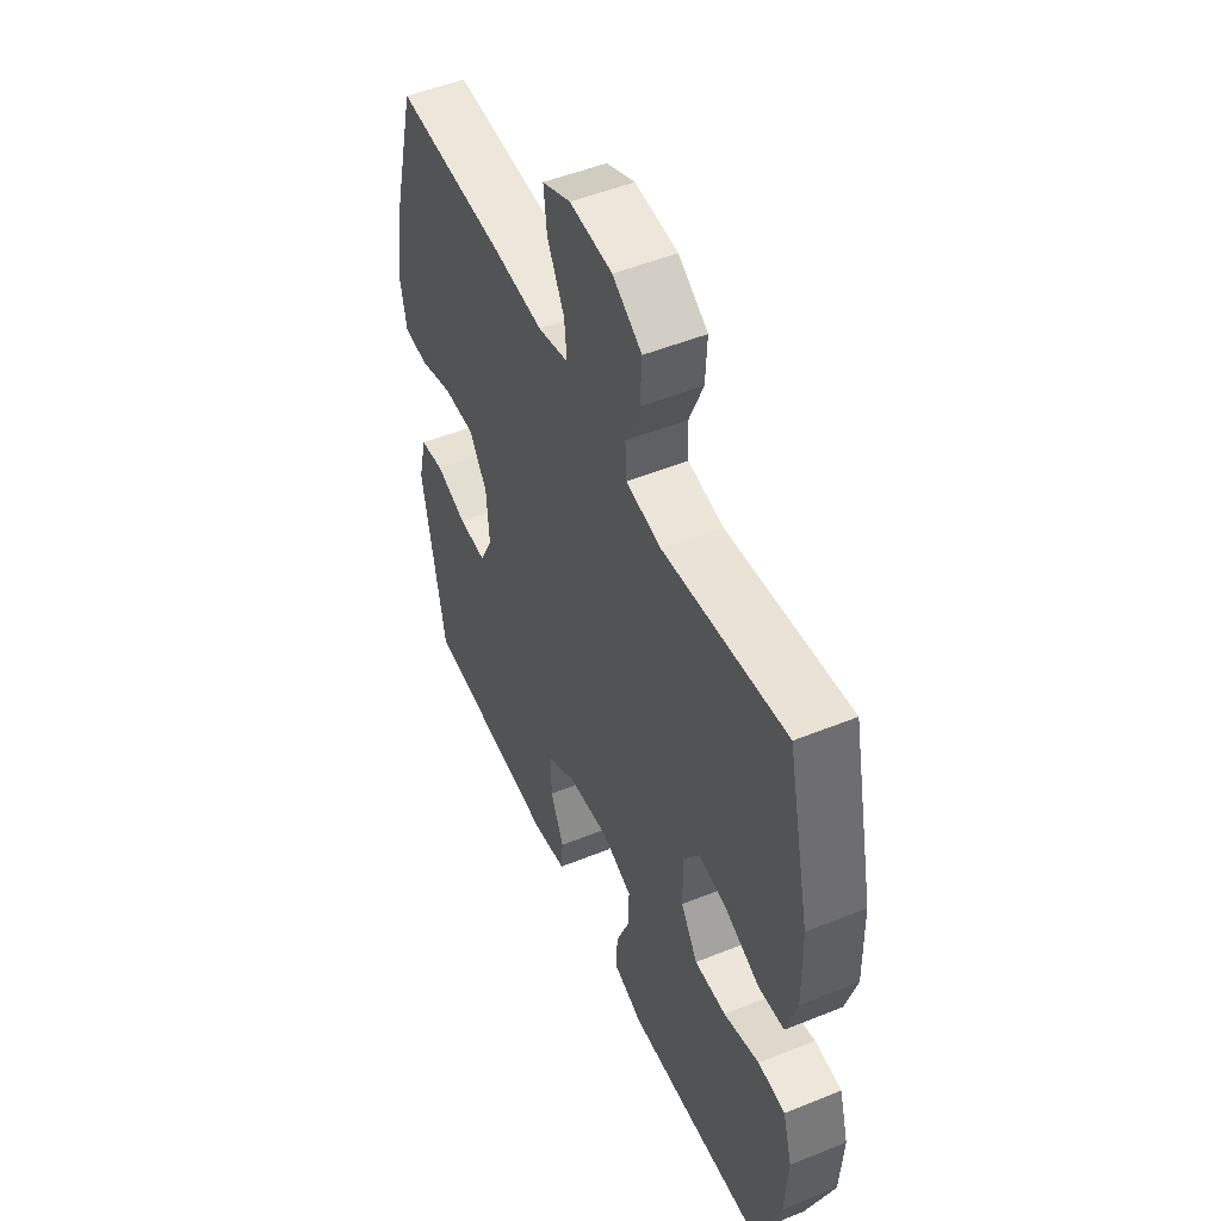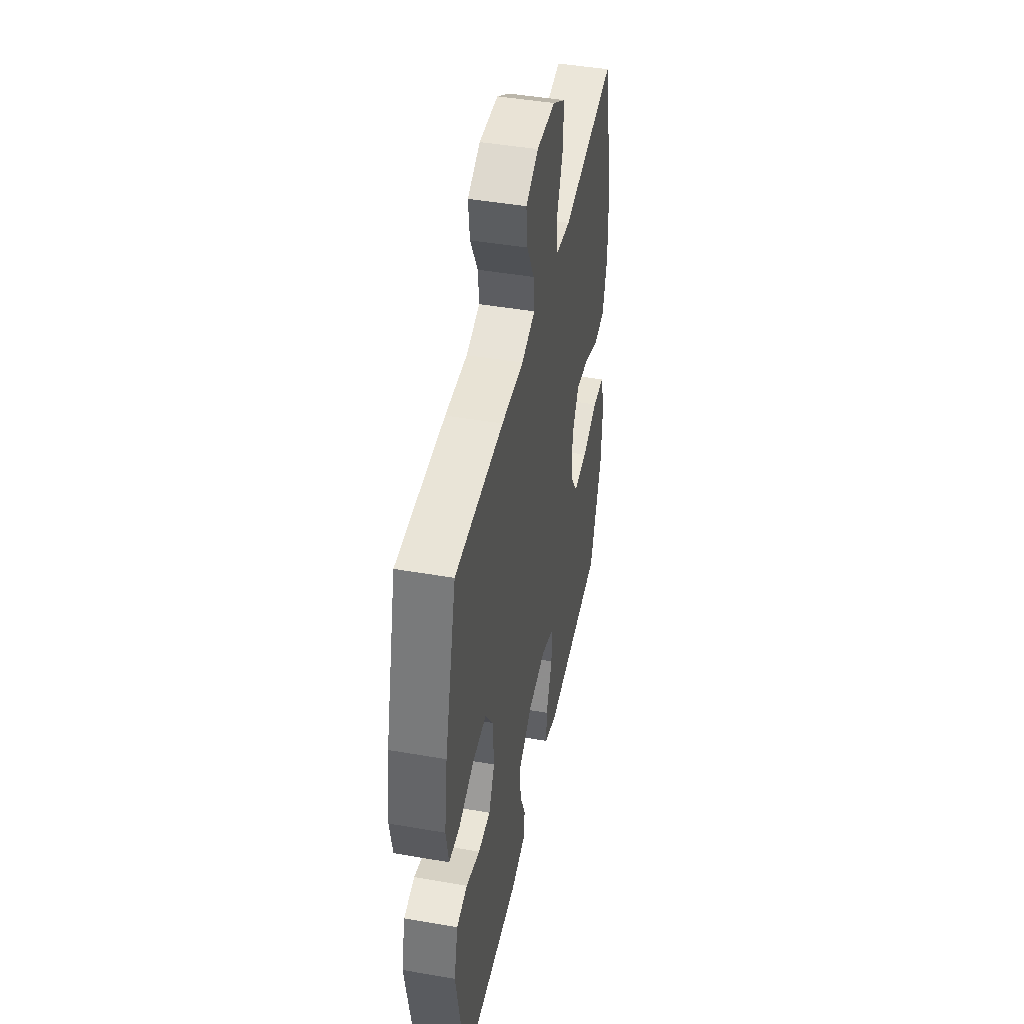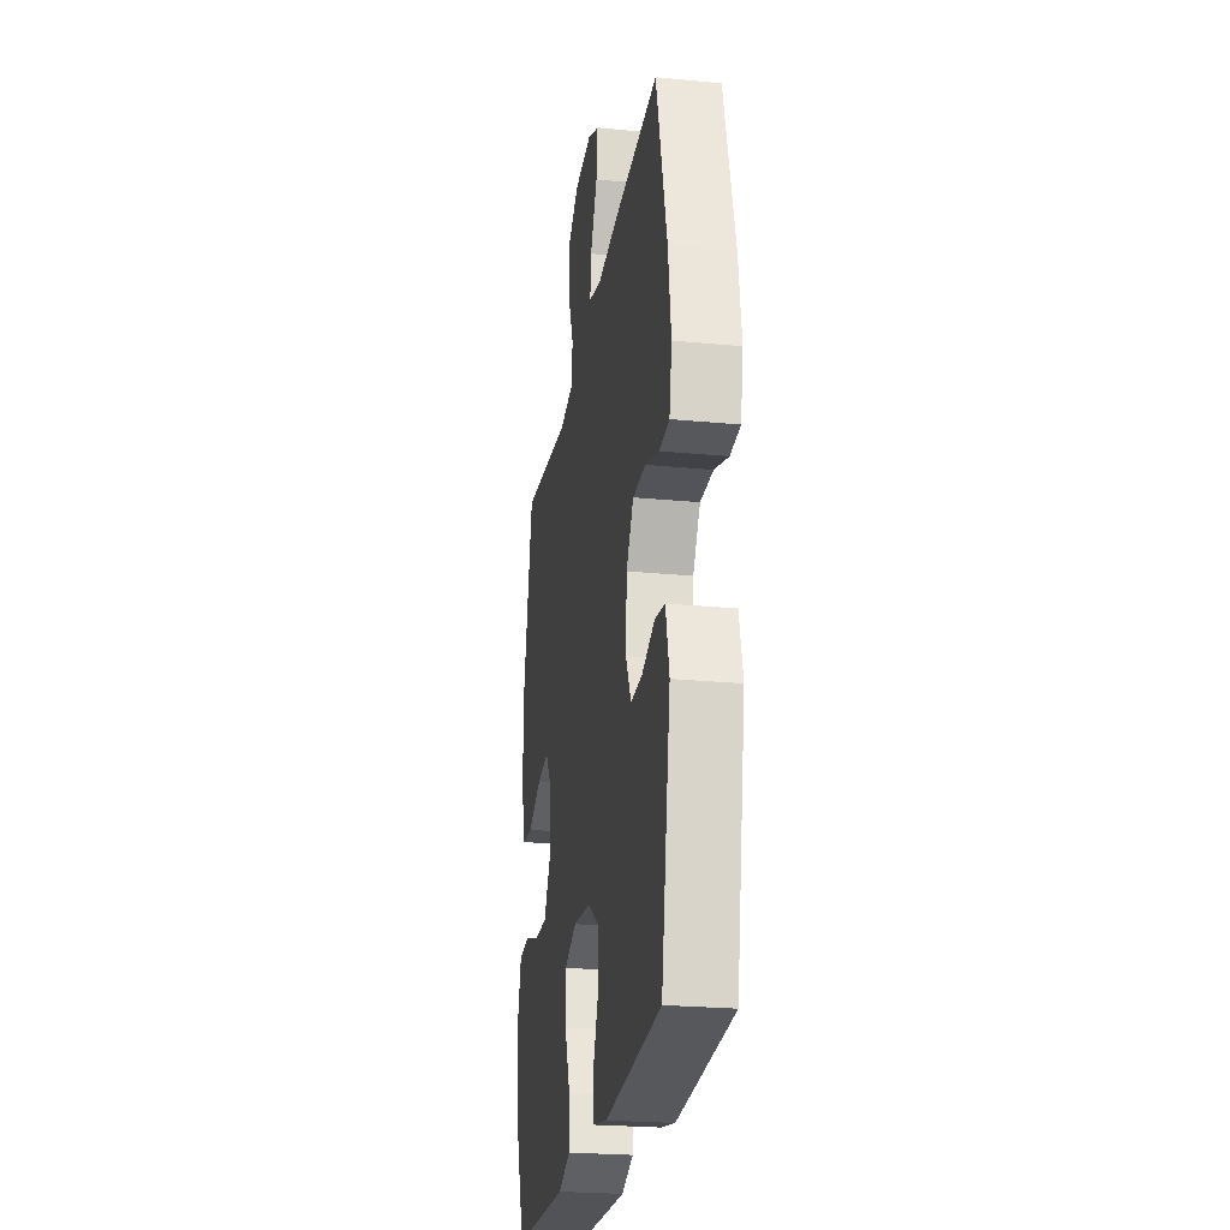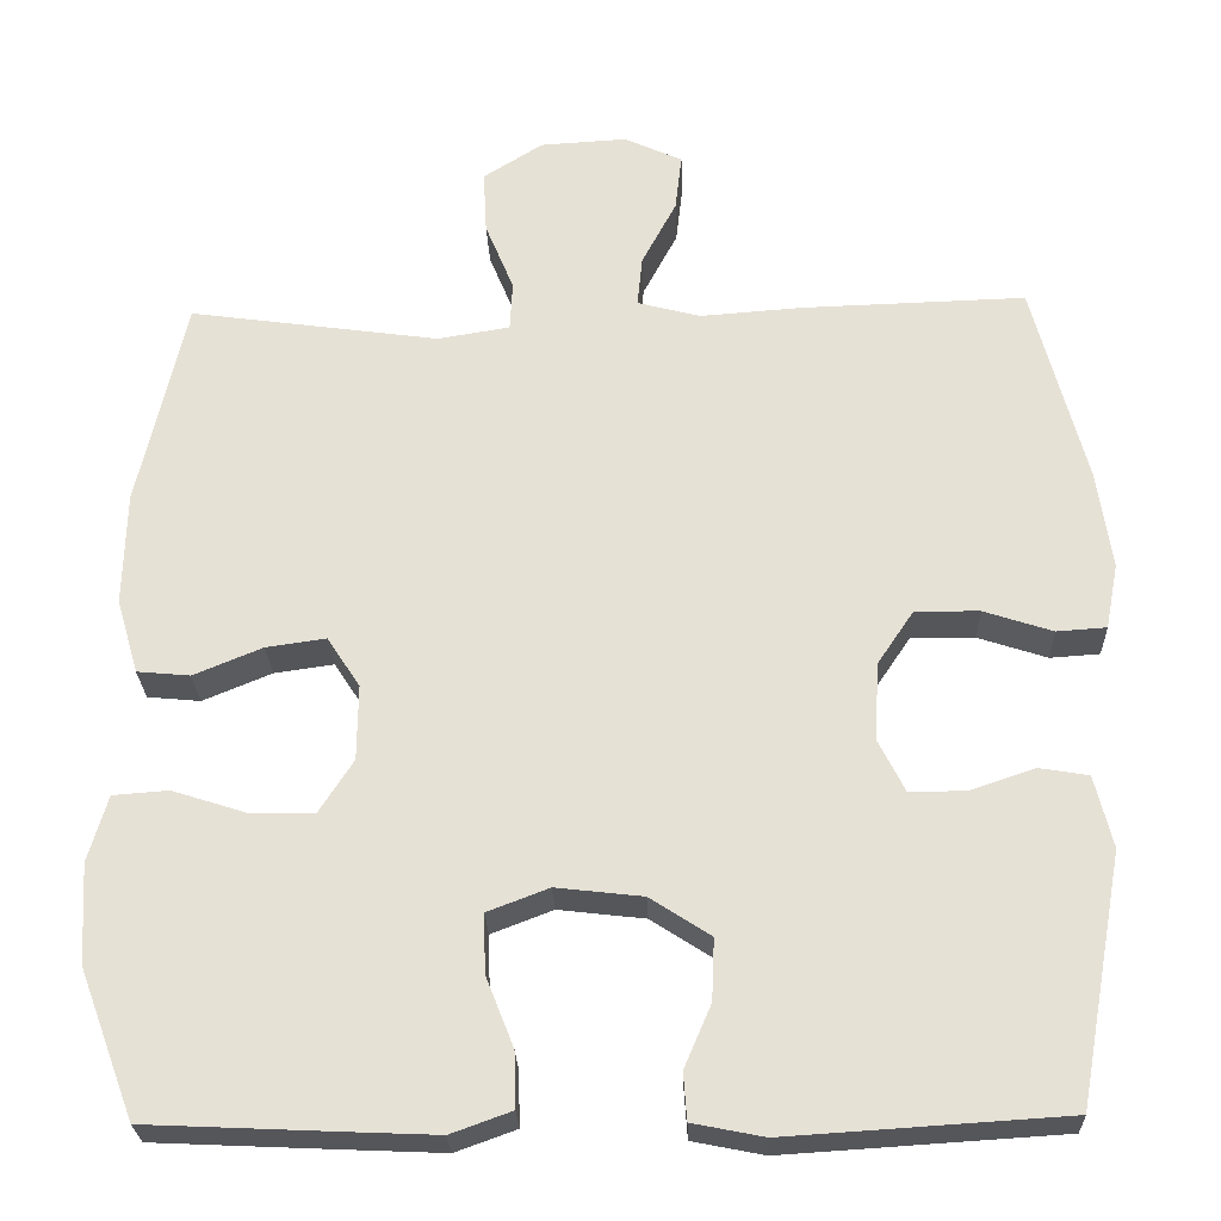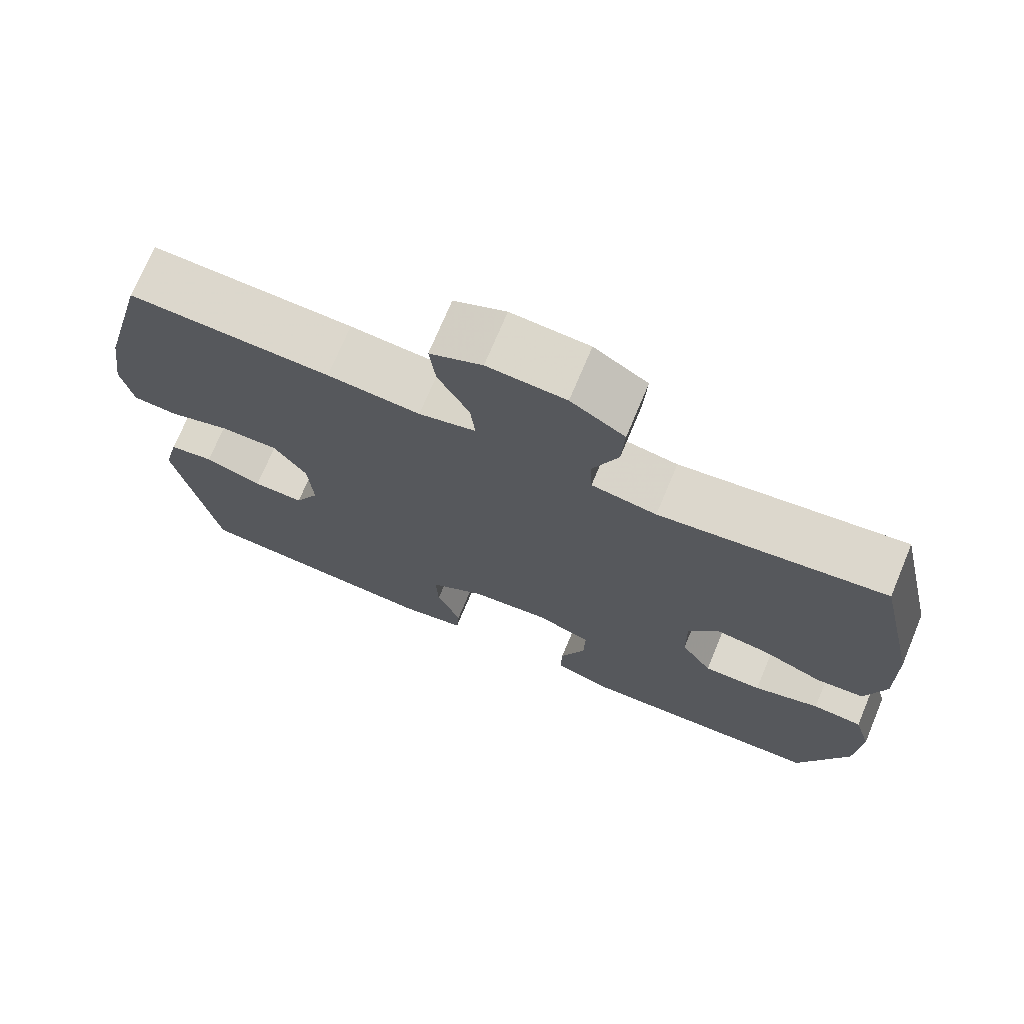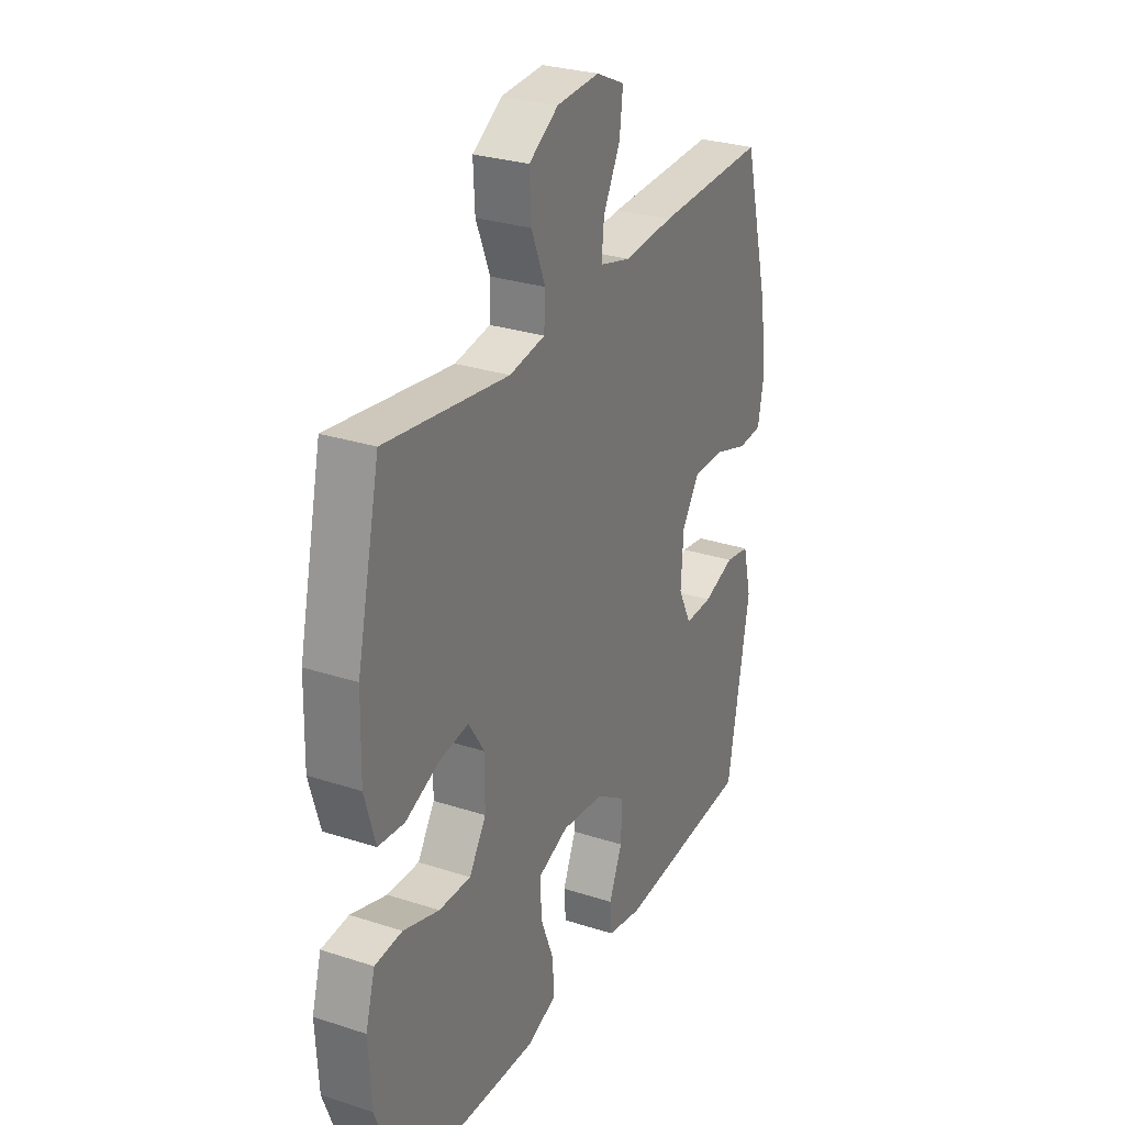
<metadata>
{"format":"obj","ext":"obj","renderer":"f3d","projection":"perspective","resolution":1024,"background":"white","views":[{"elev":50.9,"azim":-113.8,"up":"+Z"},{"elev":45.0,"azim":101.4,"up":"+Z"},{"elev":-24.4,"azim":81.1,"up":"+Z"},{"elev":-26.1,"azim":2.0,"up":"+Z"},{"elev":72.7,"azim":-157.3,"up":"+Z"},{"elev":28.6,"azim":-64.0,"up":"+Z"}]}
</metadata>
<code>
v 0.5 0.07 -0.5
v 0.17 0.07 -0.521
v 0.085 0.07 -0.504
v 0.081 0.07 -0.448
v 0.113 0.07 -0.373
v 0.116 0.07 -0.3
v 0.044 0.07 -0.253
v -0.059 0.07 -0.241
v -0.132 0.07 -0.269
v -0.13 0.07 -0.339
v -0.097 0.07 -0.423
v -0.095 0.07 -0.489
v -0.167 0.07 -0.515
v -0.283 0.07 -0.51
v -0.5 0.07 -0.5
v -0.566 0.07 -0.324
v -0.573 0.07 -0.205
v -0.55 0.07 -0.126
v -0.484 0.07 -0.121
v -0.397 0.07 -0.149
v -0.32 0.07 -0.151
v -0.279 0.07 -0.087
v -0.278 0.07 0.003
v -0.317 0.07 0.063
v -0.388 0.07 0.053
v -0.47 0.07 0.019
v -0.533 0.07 0.025
v -0.559 0.07 0.114
v -0.556 0.07 0.249
v -0.5 0.07 0.5
v -0.202 0.07 0.458
v -0.116 0.07 0.472
v -0.113 0.07 0.531
v -0.147 0.07 0.614
v -0.151 0.07 0.69
v -0.08 0.07 0.735
v 0.023 0.07 0.741
v 0.092 0.07 0.709
v 0.084 0.07 0.641
v 0.043 0.07 0.563
v 0.037 0.07 0.503
v 0.112 0.07 0.483
v 0.234 0.07 0.492
v 0.5 0.07 0.5
v 0.563 0.07 0.258
v 0.58 0.07 0.14
v 0.565 0.07 0.062
v 0.506 0.07 0.058
v 0.424 0.07 0.085
v 0.348 0.07 0.086
v 0.305 0.07 0.022
v 0.299 0.07 -0.071
v 0.331 0.07 -0.135
v 0.398 0.07 -0.134
v 0.474 0.07 -0.108
v 0.533 0.07 -0.118
v 0.554 0.07 -0.204
v 0.5 0 -0.5
v 0.17 0 -0.521
v 0.085 0 -0.504
v 0.081 0 -0.448
v 0.113 0 -0.373
v 0.116 0 -0.3
v 0.044 0 -0.253
v -0.059 0 -0.241
v -0.132 0 -0.269
v -0.13 0 -0.339
v -0.097 0 -0.423
v -0.095 0 -0.489
v -0.167 0 -0.515
v -0.283 0 -0.51
v -0.5 0 -0.5
v -0.566 0 -0.324
v -0.573 0 -0.205
v -0.55 0 -0.126
v -0.484 0 -0.121
v -0.397 0 -0.149
v -0.32 0 -0.151
v -0.279 0 -0.087
v -0.278 0 0.003
v -0.317 0 0.063
v -0.388 0 0.053
v -0.47 0 0.019
v -0.533 0 0.025
v -0.559 0 0.114
v -0.556 0 0.249
v -0.5 0 0.5
v -0.202 0 0.458
v -0.116 0 0.472
v -0.113 0 0.531
v -0.147 0 0.614
v -0.151 0 0.69
v -0.08 0 0.735
v 0.023 0 0.741
v 0.092 0 0.709
v 0.084 0 0.641
v 0.043 0 0.563
v 0.037 0 0.503
v 0.112 0 0.483
v 0.234 0 0.492
v 0.5 0 0.5
v 0.563 0 0.258
v 0.58 0 0.14
v 0.565 0 0.062
v 0.506 0 0.058
v 0.424 0 0.085
v 0.348 0 0.086
v 0.305 0 0.022
v 0.299 0 -0.071
v 0.331 0 -0.135
v 0.398 0 -0.134
v 0.474 0 -0.108
v 0.533 0 -0.118
v 0.554 0 -0.204
f 54 55 56 57
f 53 54 57 1
f 52 53 1 2
f 51 52 2 3
f 46 47 48 49
f 46 49 50
f 45 46 50
f 42 43 44 45
f 41 42 45 50
f 37 38 39 40
f 37 40 41
f 36 37 41
f 33 34 35 36
f 32 33 36 41
f 28 29 30 31
f 28 31 32
f 25 26 27 28
f 24 25 28 32
f 23 24 32 41
f 17 18 19 20
f 17 20 21
f 16 17 21
f 15 16 21
f 14 15 21 22
f 10 11 12 13
f 9 10 13 14
f 51 3 4 5
f 51 5 6
f 23 41 50 51
f 23 51 6 7
f 9 14 22 23
f 8 9 23
f 7 8 23
f 114 113 112 111
f 58 114 111 110
f 59 58 110 109
f 60 59 109 108
f 106 105 104 103
f 107 106 103
f 107 103 102
f 102 101 100 99
f 107 102 99 98
f 97 96 95 94
f 98 97 94
f 98 94 93
f 93 92 91 90
f 98 93 90 89
f 88 87 86 85
f 89 88 85
f 85 84 83 82
f 89 85 82 81
f 98 89 81 80
f 77 76 75 74
f 78 77 74
f 78 74 73
f 78 73 72
f 79 78 72 71
f 70 69 68 67
f 71 70 67 66
f 62 61 60 108
f 63 62 108
f 108 107 98 80
f 64 63 108 80
f 80 79 71 66
f 80 66 65
f 80 65 64
f 1 58 59 2
f 2 59 60 3
f 3 60 61 4
f 4 61 62 5
f 5 62 63 6
f 6 63 64 7
f 7 64 65 8
f 8 65 66 9
f 9 66 67 10
f 10 67 68 11
f 11 68 69 12
f 12 69 70 13
f 13 70 71 14
f 14 71 72 15
f 15 72 73 16
f 16 73 74 17
f 17 74 75 18
f 18 75 76 19
f 19 76 77 20
f 20 77 78 21
f 21 78 79 22
f 22 79 80 23
f 23 80 81 24
f 24 81 82 25
f 25 82 83 26
f 26 83 84 27
f 27 84 85 28
f 28 85 86 29
f 29 86 87 30
f 30 87 88 31
f 31 88 89 32
f 32 89 90 33
f 33 90 91 34
f 34 91 92 35
f 35 92 93 36
f 36 93 94 37
f 37 94 95 38
f 38 95 96 39
f 39 96 97 40
f 40 97 98 41
f 41 98 99 42
f 42 99 100 43
f 43 100 101 44
f 44 101 102 45
f 45 102 103 46
f 46 103 104 47
f 47 104 105 48
f 48 105 106 49
f 49 106 107 50
f 50 107 108 51
f 51 108 109 52
f 52 109 110 53
f 53 110 111 54
f 54 111 112 55
f 55 112 113 56
f 56 113 114 57
f 57 114 58 1

</code>
